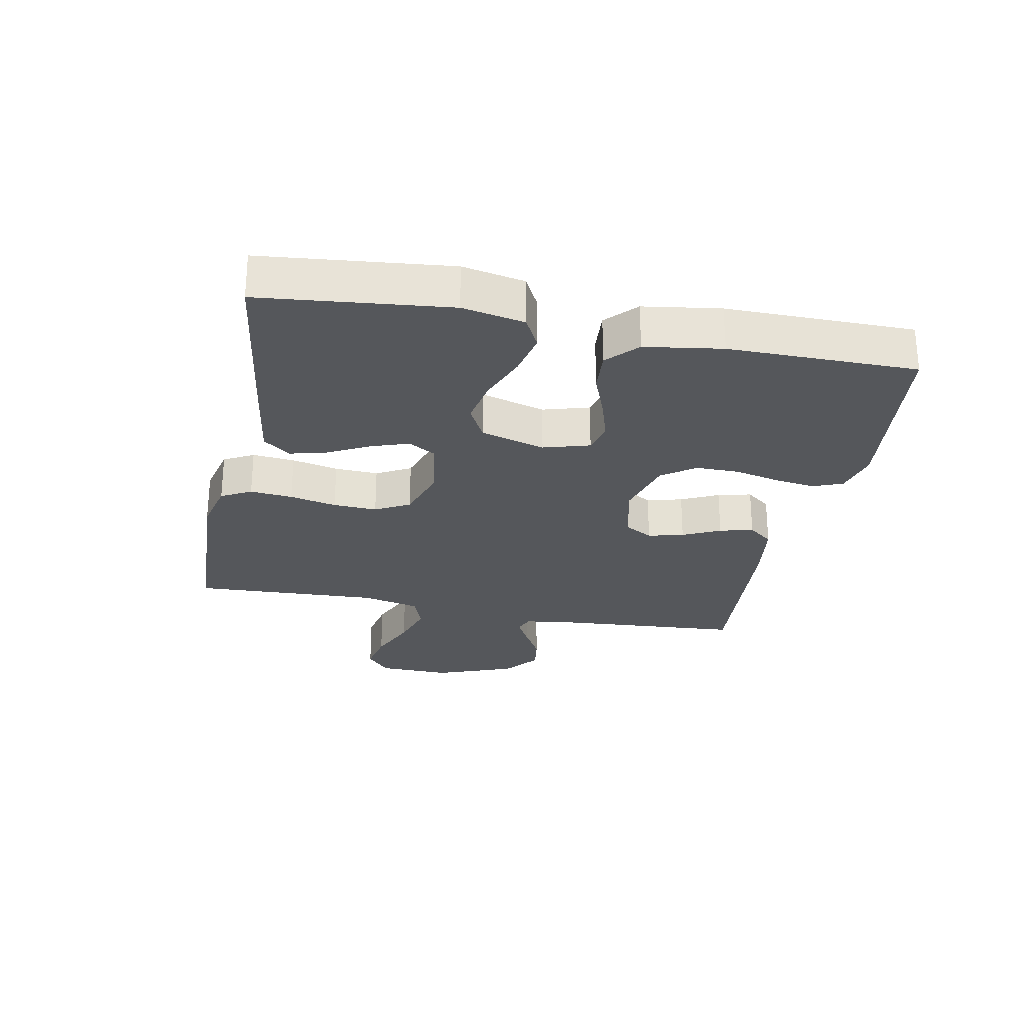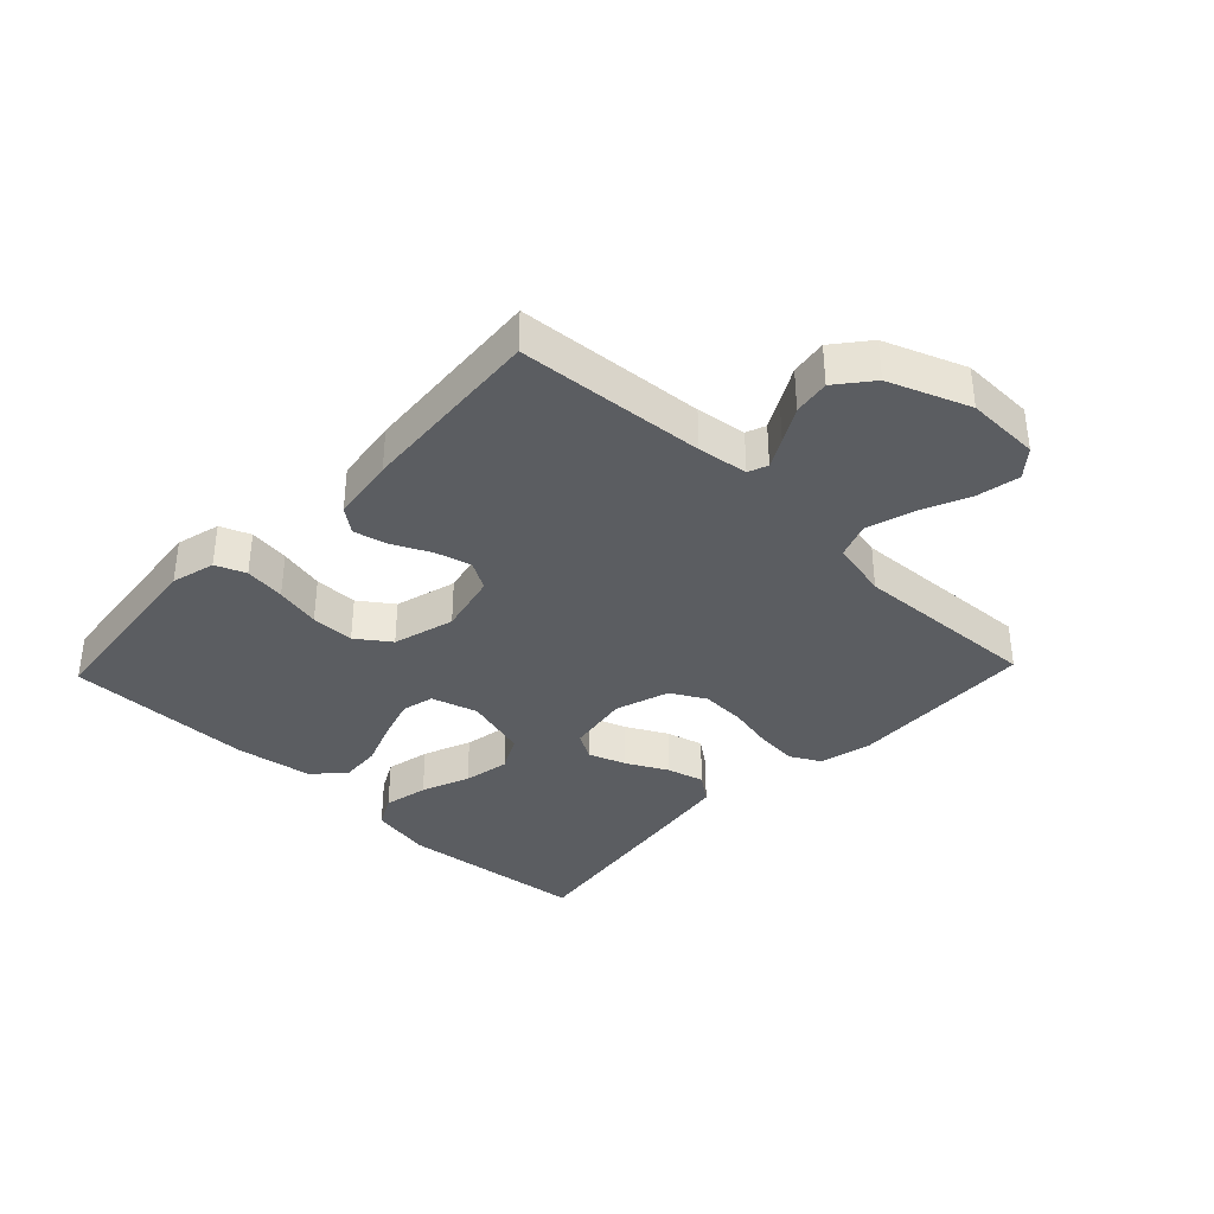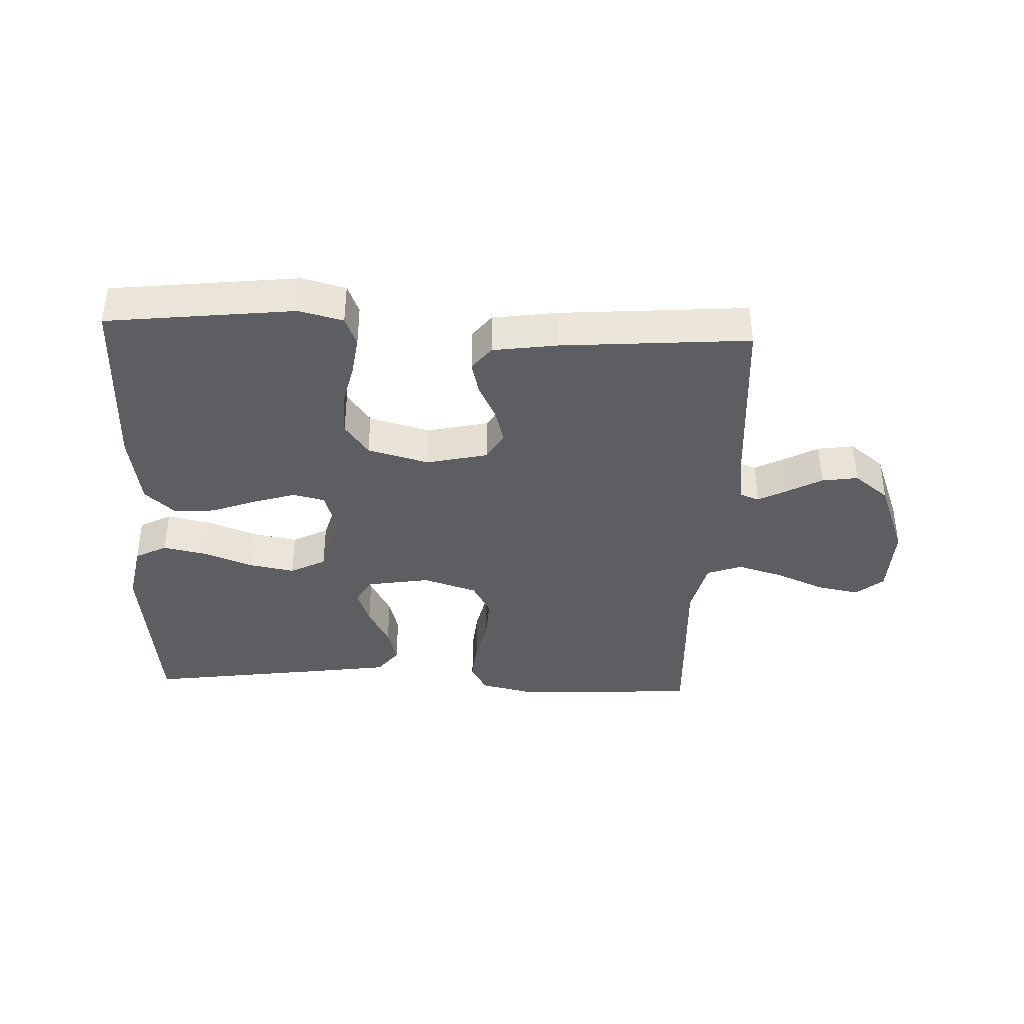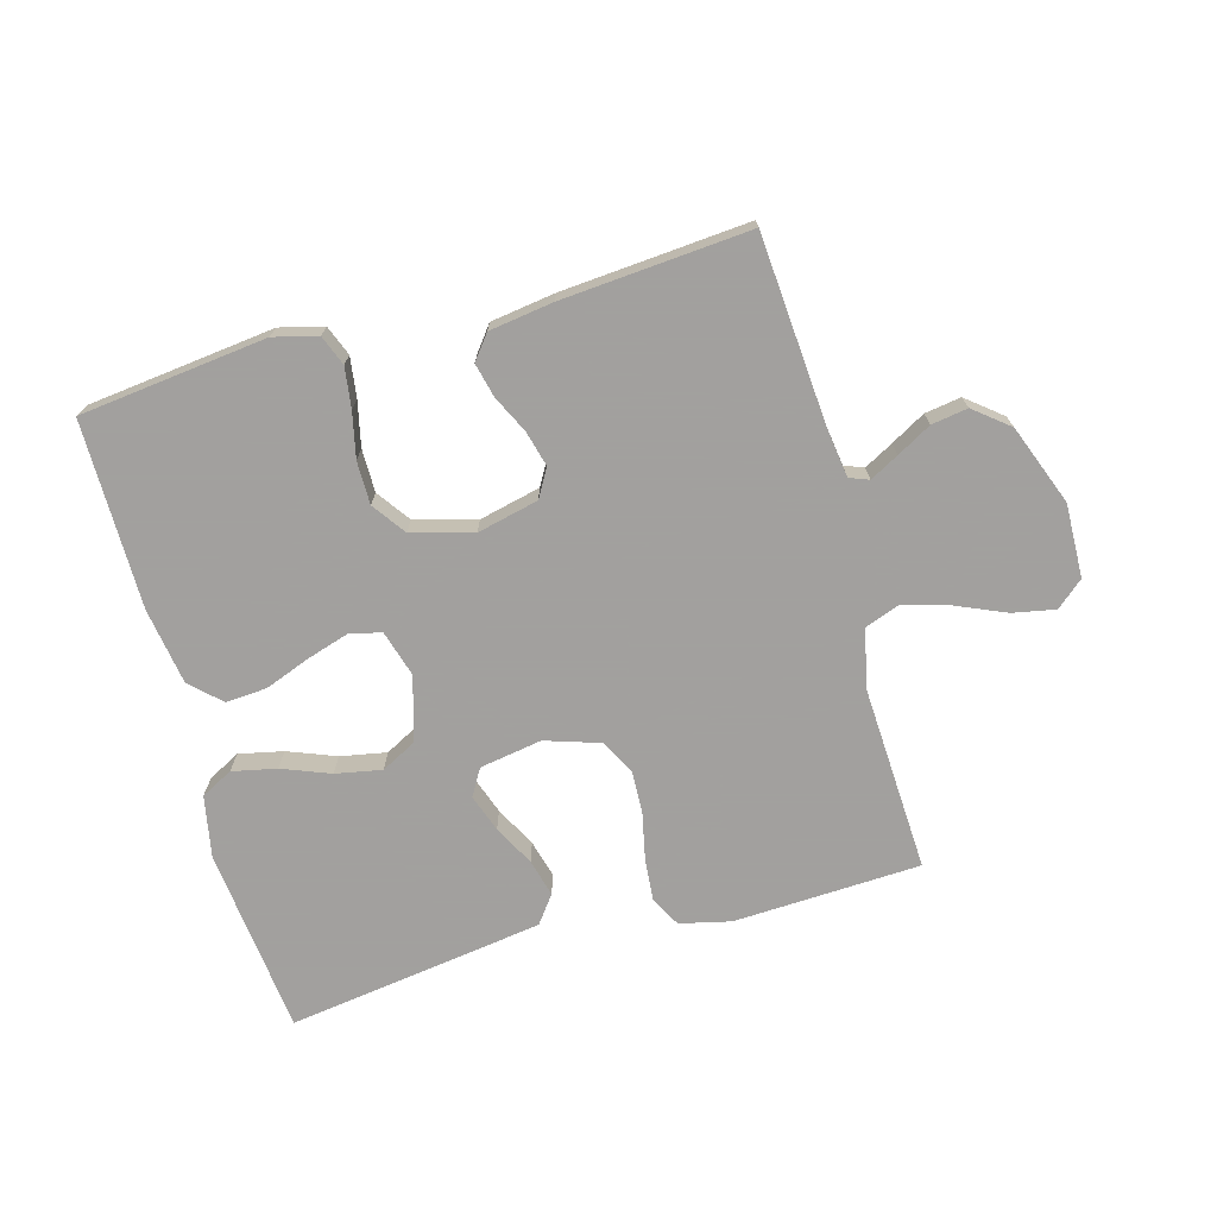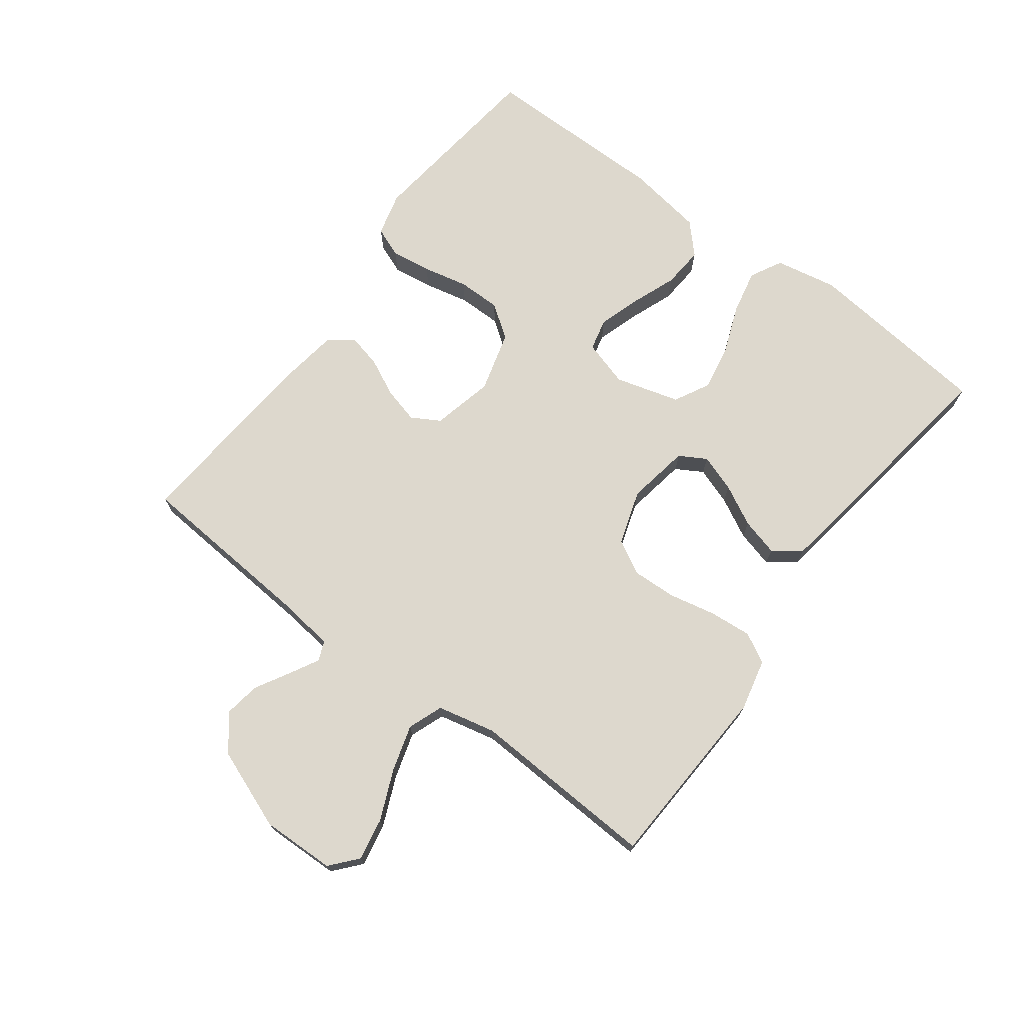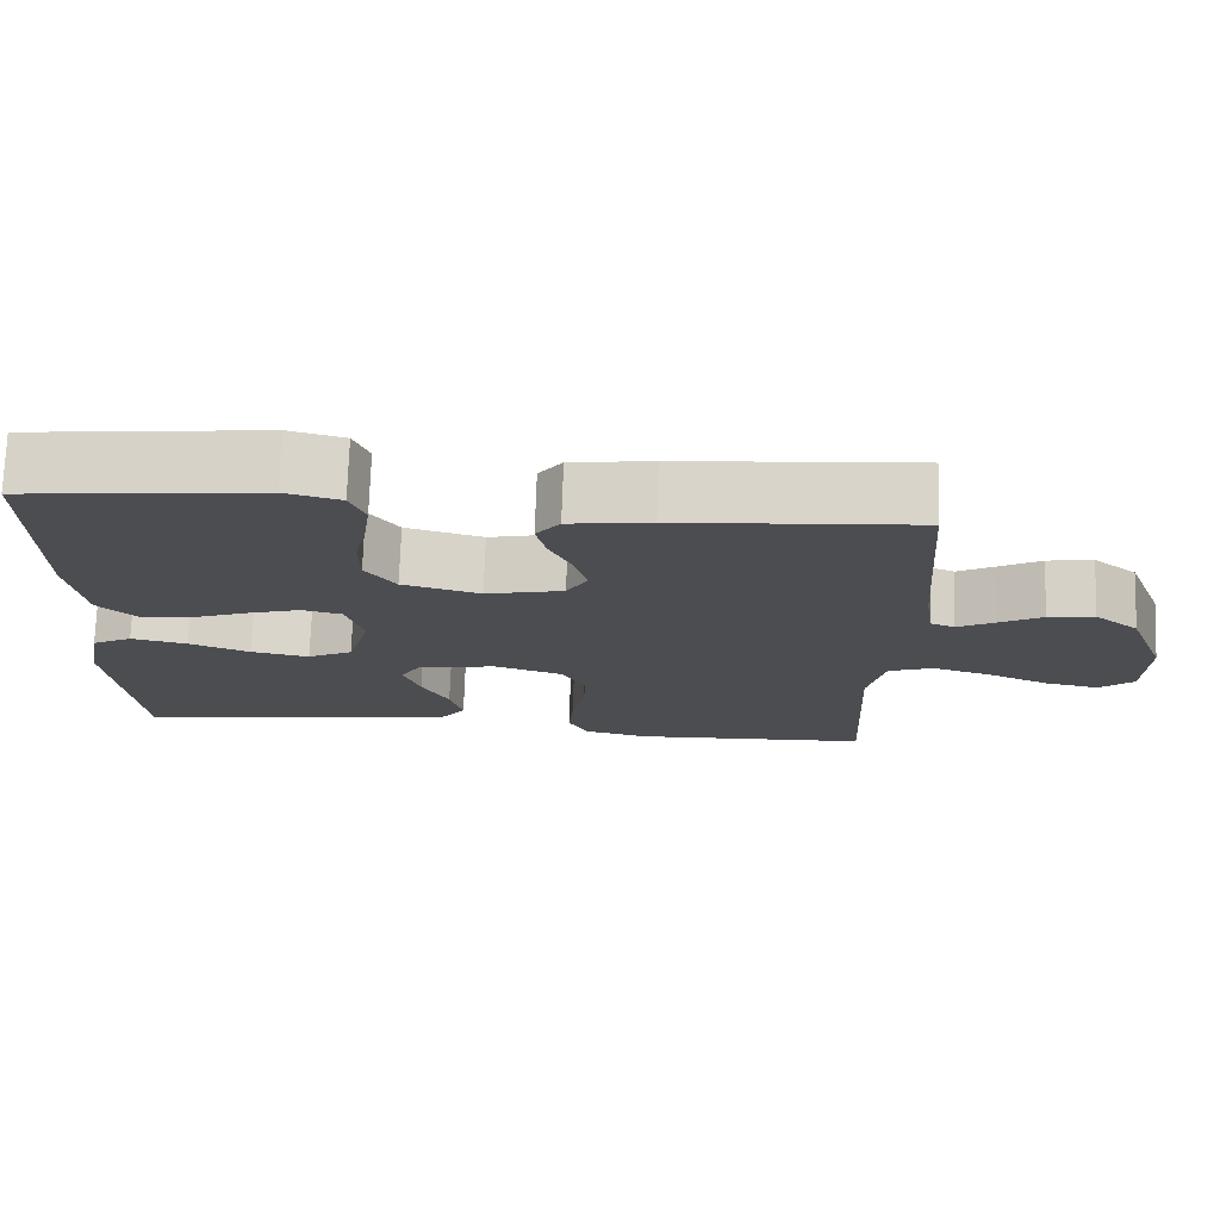
<metadata>
{"format":"obj","ext":"obj","renderer":"f3d","projection":"perspective","resolution":1024,"background":"white","views":[{"elev":-26.8,"azim":-101.3,"up":"+Y"},{"elev":-36.2,"azim":46.3,"up":"+Y"},{"elev":-38.1,"azim":-2.5,"up":"+Y"},{"elev":-71.9,"azim":15.5,"up":"+Y"},{"elev":72.1,"azim":126.8,"up":"+Y"},{"elev":73.9,"azim":2.0,"up":"+Z"}]}
</metadata>
<code>
v -0.5 0.07 -0.5
v -0.532 0.07 -0.2
v -0.513 0.07 -0.101
v -0.462 0.07 -0.074
v -0.391 0.07 -0.089
v -0.314 0.07 -0.119
v -0.24 0.07 -0.133
v -0.183 0.07 -0.103
v -0.154 0.07 0
v -0.176 0.07 0.074
v -0.227 0.07 0.086
v -0.294 0.07 0.065
v -0.367 0.07 0.037
v -0.433 0.07 0.032
v -0.481 0.07 0.077
v -0.5 0.07 0.2
v -0.5 0.07 0.5
v -0.2 0.07 0.535
v -0.13 0.07 0.517
v -0.111 0.07 0.469
v -0.12 0.07 0.404
v -0.136 0.07 0.332
v -0.136 0.07 0.263
v -0.098 0.07 0.21
v 0 0.07 0.183
v 0.098 0.07 0.206
v 0.124 0.07 0.251
v 0.109 0.07 0.308
v 0.08 0.07 0.368
v 0.067 0.07 0.422
v 0.097 0.07 0.461
v 0.2 0.07 0.476
v 0.5 0.07 0.5
v 0.523 0.07 0.2
v 0.534 0.07 0.12
v 0.565 0.07 0.108
v 0.611 0.07 0.133
v 0.666 0.07 0.164
v 0.724 0.07 0.173
v 0.78 0.07 0.128
v 0.829 0.07 0
v 0.826 0.07 -0.118
v 0.783 0.07 -0.155
v 0.715 0.07 -0.142
v 0.636 0.07 -0.108
v 0.562 0.07 -0.086
v 0.506 0.07 -0.107
v 0.485 0.07 -0.2
v 0.5 0.07 -0.5
v 0.2 0.07 -0.514
v 0.118 0.07 -0.495
v 0.092 0.07 -0.447
v 0.098 0.07 -0.379
v 0.114 0.07 -0.304
v 0.117 0.07 -0.234
v 0.087 0.07 -0.179
v 0 0.07 -0.151
v -0.1 0.07 -0.168
v -0.125 0.07 -0.211
v -0.104 0.07 -0.271
v -0.07 0.07 -0.336
v -0.054 0.07 -0.396
v -0.087 0.07 -0.44
v -0.2 0.07 -0.457
v -0.5 0 -0.5
v -0.532 0 -0.2
v -0.513 0 -0.101
v -0.462 0 -0.074
v -0.391 0 -0.089
v -0.314 0 -0.119
v -0.24 0 -0.133
v -0.183 0 -0.103
v -0.154 0 0
v -0.176 0 0.074
v -0.227 0 0.086
v -0.294 0 0.065
v -0.367 0 0.037
v -0.433 0 0.032
v -0.481 0 0.077
v -0.5 0 0.2
v -0.5 0 0.5
v -0.2 0 0.535
v -0.13 0 0.517
v -0.111 0 0.469
v -0.12 0 0.404
v -0.136 0 0.332
v -0.136 0 0.263
v -0.098 0 0.21
v 0 0 0.183
v 0.098 0 0.206
v 0.124 0 0.251
v 0.109 0 0.308
v 0.08 0 0.368
v 0.067 0 0.422
v 0.097 0 0.461
v 0.2 0 0.476
v 0.5 0 0.5
v 0.523 0 0.2
v 0.534 0 0.12
v 0.565 0 0.108
v 0.611 0 0.133
v 0.666 0 0.164
v 0.724 0 0.173
v 0.78 0 0.128
v 0.829 0 0
v 0.826 0 -0.118
v 0.783 0 -0.155
v 0.715 0 -0.142
v 0.636 0 -0.108
v 0.562 0 -0.086
v 0.506 0 -0.107
v 0.485 0 -0.2
v 0.5 0 -0.5
v 0.2 0 -0.514
v 0.118 0 -0.495
v 0.092 0 -0.447
v 0.098 0 -0.379
v 0.114 0 -0.304
v 0.117 0 -0.234
v 0.087 0 -0.179
v 0 0 -0.151
v -0.1 0 -0.168
v -0.125 0 -0.211
v -0.104 0 -0.271
v -0.07 0 -0.336
v -0.054 0 -0.396
v -0.087 0 -0.44
v -0.2 0 -0.457
f 4 5 6
f 3 4 6
f 2 3 6
f 1 2 6
f 64 1 6
f 63 64 6
f 62 63 6
f 61 62 6
f 60 61 6
f 59 60 6 7
f 58 59 7 8
f 57 58 8 9
f 56 57 9 10
f 52 53 54
f 51 52 54
f 50 51 54
f 49 50 54
f 48 49 54
f 47 48 54 55
f 46 47 55 56
f 43 44 45
f 42 43 45
f 41 42 45
f 40 41 45
f 39 40 45
f 38 39 45
f 37 38 45
f 36 37 45 46
f 46 56 10
f 36 46 10
f 35 36 10
f 32 33 34
f 31 32 34
f 30 31 34
f 29 30 34
f 28 29 34
f 27 28 34 35
f 20 21 22
f 19 20 22
f 18 19 22
f 17 18 22
f 16 17 22
f 15 16 22
f 14 15 22
f 13 14 22
f 12 13 22
f 11 12 22 23
f 10 11 23 24
f 26 27 35
f 25 26 35 10
f 10 24 25
f 70 69 68
f 70 68 67
f 70 67 66
f 70 66 65
f 70 65 128
f 70 128 127
f 70 127 126
f 70 126 125
f 70 125 124
f 71 70 124 123
f 72 71 123 122
f 73 72 122 121
f 74 73 121 120
f 118 117 116
f 118 116 115
f 118 115 114
f 118 114 113
f 118 113 112
f 119 118 112 111
f 120 119 111 110
f 109 108 107
f 109 107 106
f 109 106 105
f 109 105 104
f 109 104 103
f 109 103 102
f 109 102 101
f 110 109 101 100
f 74 120 110
f 74 110 100
f 74 100 99
f 98 97 96
f 98 96 95
f 98 95 94
f 98 94 93
f 98 93 92
f 99 98 92 91
f 86 85 84
f 86 84 83
f 86 83 82
f 86 82 81
f 86 81 80
f 86 80 79
f 86 79 78
f 86 78 77
f 86 77 76
f 87 86 76 75
f 88 87 75 74
f 99 91 90
f 74 99 90 89
f 89 88 74
f 1 65 66 2
f 2 66 67 3
f 3 67 68 4
f 4 68 69 5
f 5 69 70 6
f 6 70 71 7
f 7 71 72 8
f 8 72 73 9
f 9 73 74 10
f 10 74 75 11
f 11 75 76 12
f 12 76 77 13
f 13 77 78 14
f 14 78 79 15
f 15 79 80 16
f 16 80 81 17
f 17 81 82 18
f 18 82 83 19
f 19 83 84 20
f 20 84 85 21
f 21 85 86 22
f 22 86 87 23
f 23 87 88 24
f 24 88 89 25
f 25 89 90 26
f 26 90 91 27
f 27 91 92 28
f 28 92 93 29
f 29 93 94 30
f 30 94 95 31
f 31 95 96 32
f 32 96 97 33
f 33 97 98 34
f 34 98 99 35
f 35 99 100 36
f 36 100 101 37
f 37 101 102 38
f 38 102 103 39
f 39 103 104 40
f 40 104 105 41
f 41 105 106 42
f 42 106 107 43
f 43 107 108 44
f 44 108 109 45
f 45 109 110 46
f 46 110 111 47
f 47 111 112 48
f 48 112 113 49
f 49 113 114 50
f 50 114 115 51
f 51 115 116 52
f 52 116 117 53
f 53 117 118 54
f 54 118 119 55
f 55 119 120 56
f 56 120 121 57
f 57 121 122 58
f 58 122 123 59
f 59 123 124 60
f 60 124 125 61
f 61 125 126 62
f 62 126 127 63
f 63 127 128 64
f 64 128 65 1

</code>
